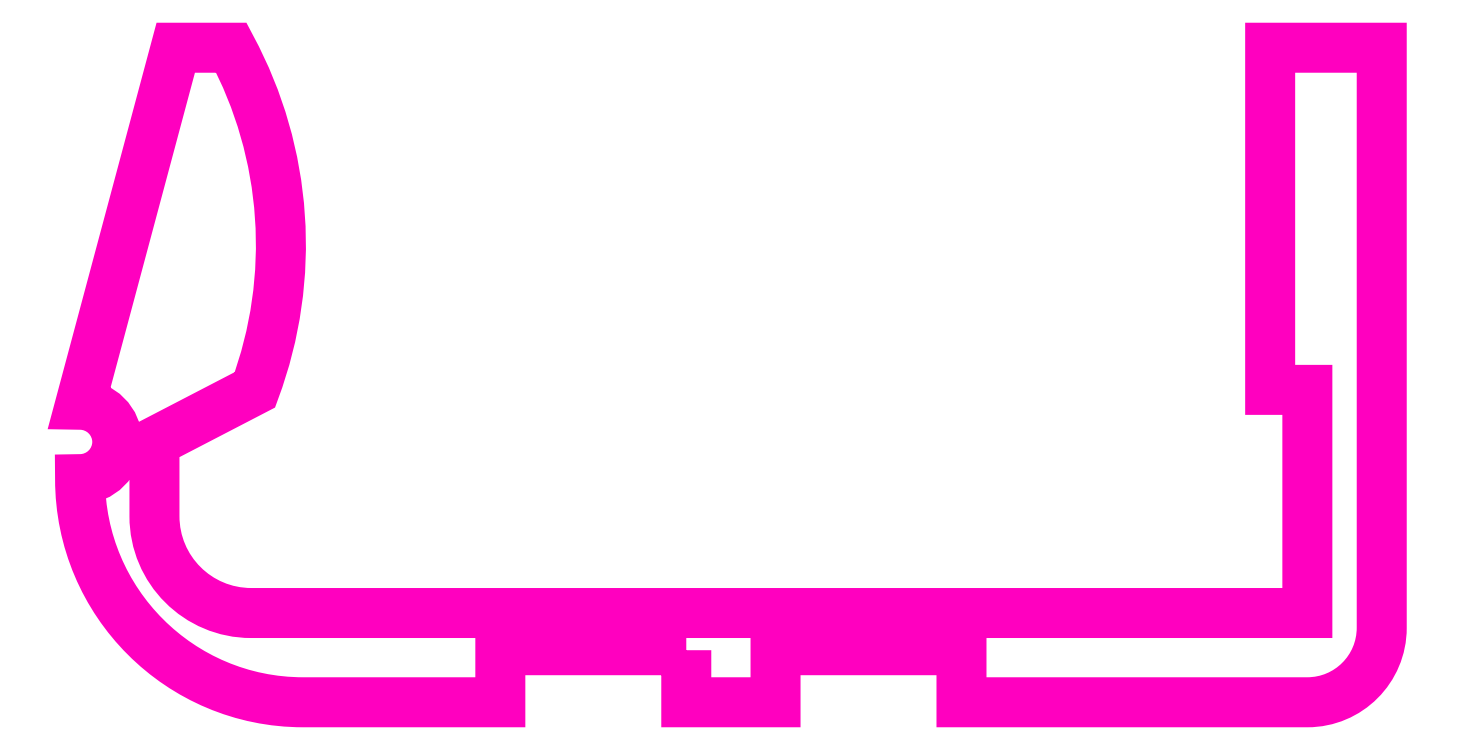
<metadata>
{"format":"dxf","ext":"dxf","renderer":"ezdxf+matplotlib","layout":"modelspace","background":"white","min_lineweight":24,"dpi":150}
</metadata>
<code>
0
SECTION
2
ENTITIES
0
POLYLINE
8
ANA
66
     1
10
0
20
0
30
0
70
     1
0
VERTEX
8
ANA
10
264.7
20
253.8
30
0
0
VERTEX
8
ANA
10
262.2
20
253.8
30
0
0
VERTEX
8
ANA
10
262.2
20
253.1
30
0
0
VERTEX
8
ANA
10
259.6
20
253.1
30
0
42
-0.4142
0
VERTEX
8
ANA
10
256.6
20
256.1
30
0
42
1
0
VERTEX
8
ANA
10
256.6
20
257.1
30
0
0
VERTEX
8
ANA
10
257.9
20
261.9
30
0
0
VERTEX
8
ANA
10
258.6
20
261.9
30
0
42
-0.2154
0
VERTEX
8
ANA
10
258.9
20
257.3
30
0
0
VERTEX
8
ANA
10
257.6
20
256.6
30
0
0
VERTEX
8
ANA
10
257.6
20
255.6
30
0
42
0.4142
0
VERTEX
8
ANA
10
258.9
20
254.3
30
0
0
VERTEX
8
ANA
10
273.1
20
254.3
30
0
0
VERTEX
8
ANA
10
273.1
20
257.3
30
0
0
VERTEX
8
ANA
10
272.6
20
257.3
30
0
0
VERTEX
8
ANA
10
272.6
20
261.9
30
0
0
VERTEX
8
ANA
10
274.1
20
261.9
30
0
0
VERTEX
8
ANA
10
274.1
20
254.1
30
0
42
-0.4142
0
VERTEX
8
ANA
10
273.1
20
253.1
30
0
0
VERTEX
8
ANA
10
268.4
20
253.1
30
0
0
VERTEX
8
ANA
10
268.4
20
253.8
30
0
0
VERTEX
8
ANA
10
265.9
20
253.8
30
0
0
VERTEX
8
ANA
10
265.9
20
253.1
30
0
0
VERTEX
8
ANA
10
264.7
20
253.1
30
0
0
SEQEND
8
ANA
0
ENDSEC
0
EOF

</code>
